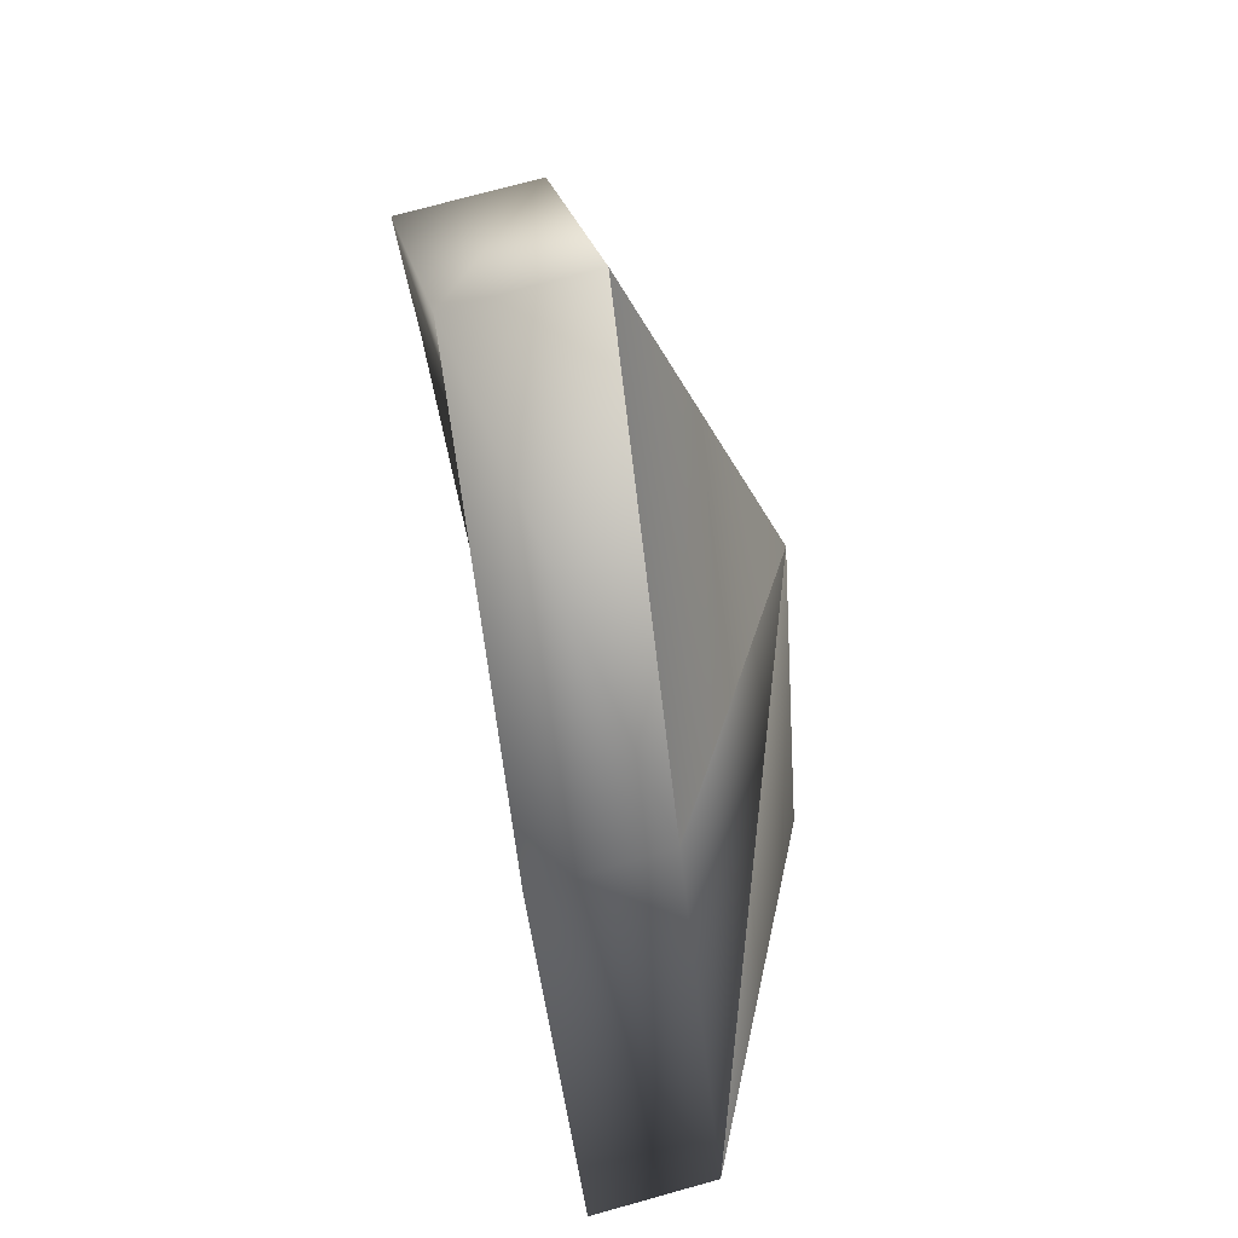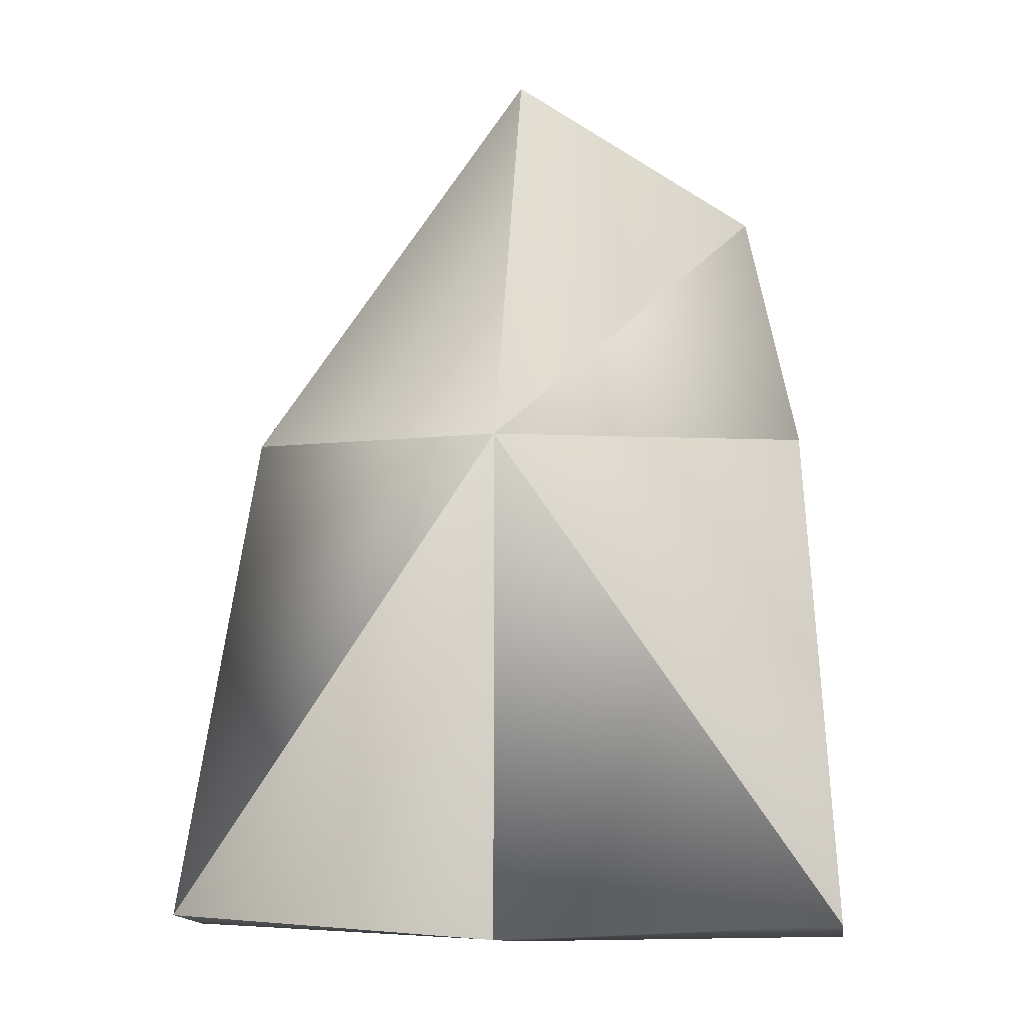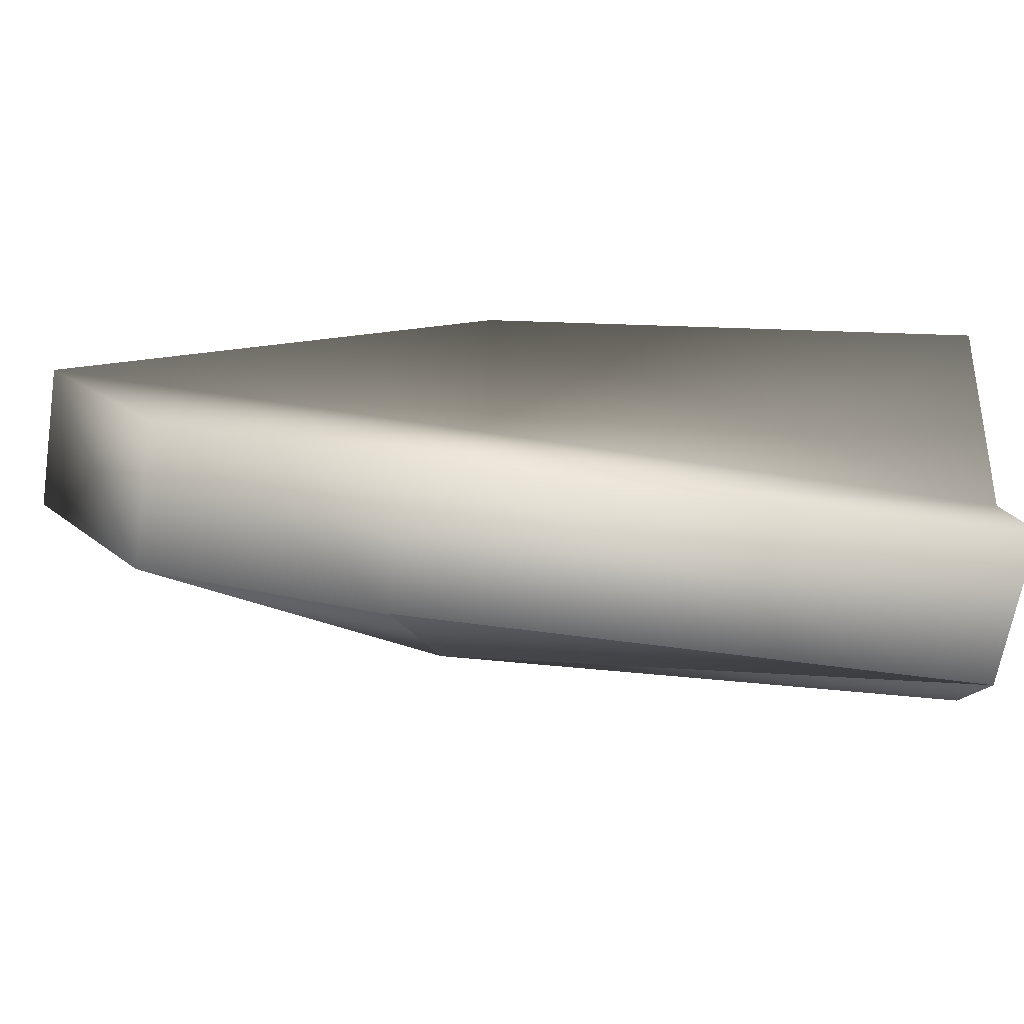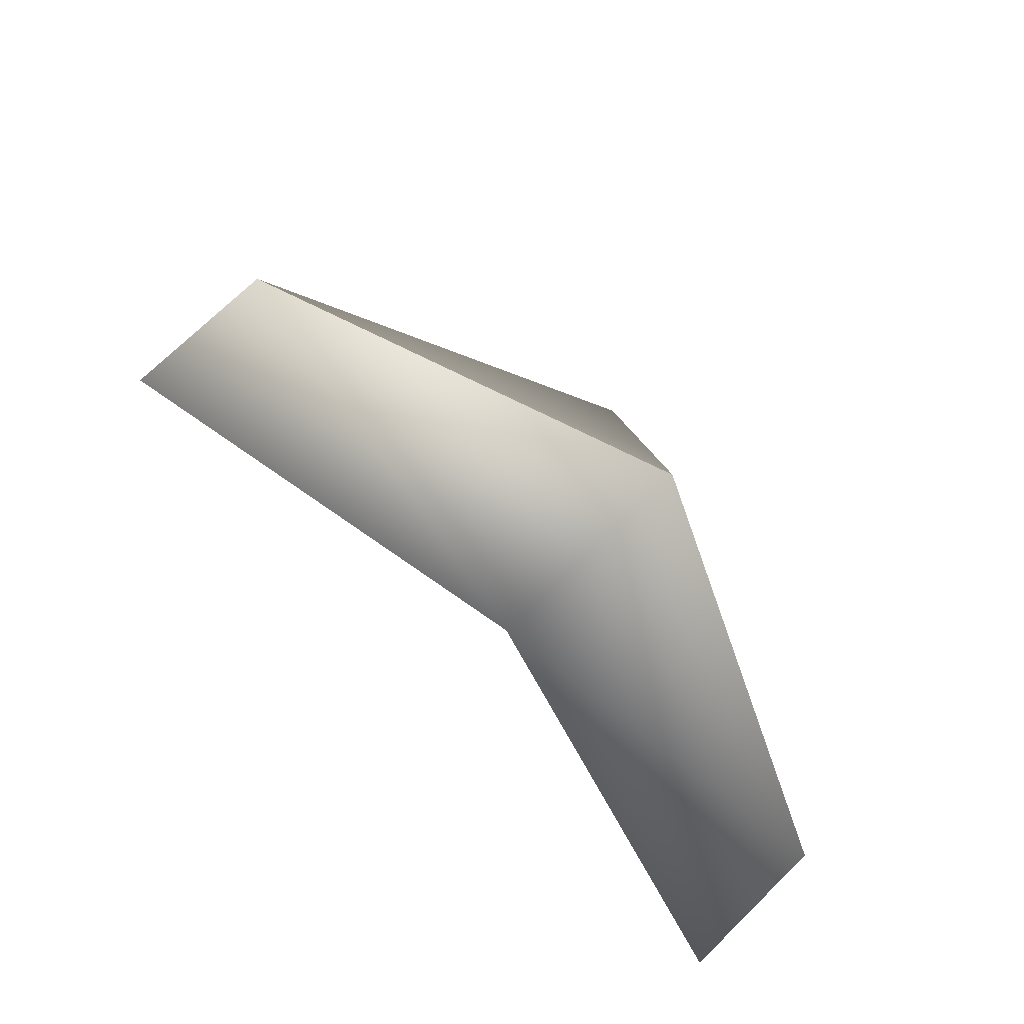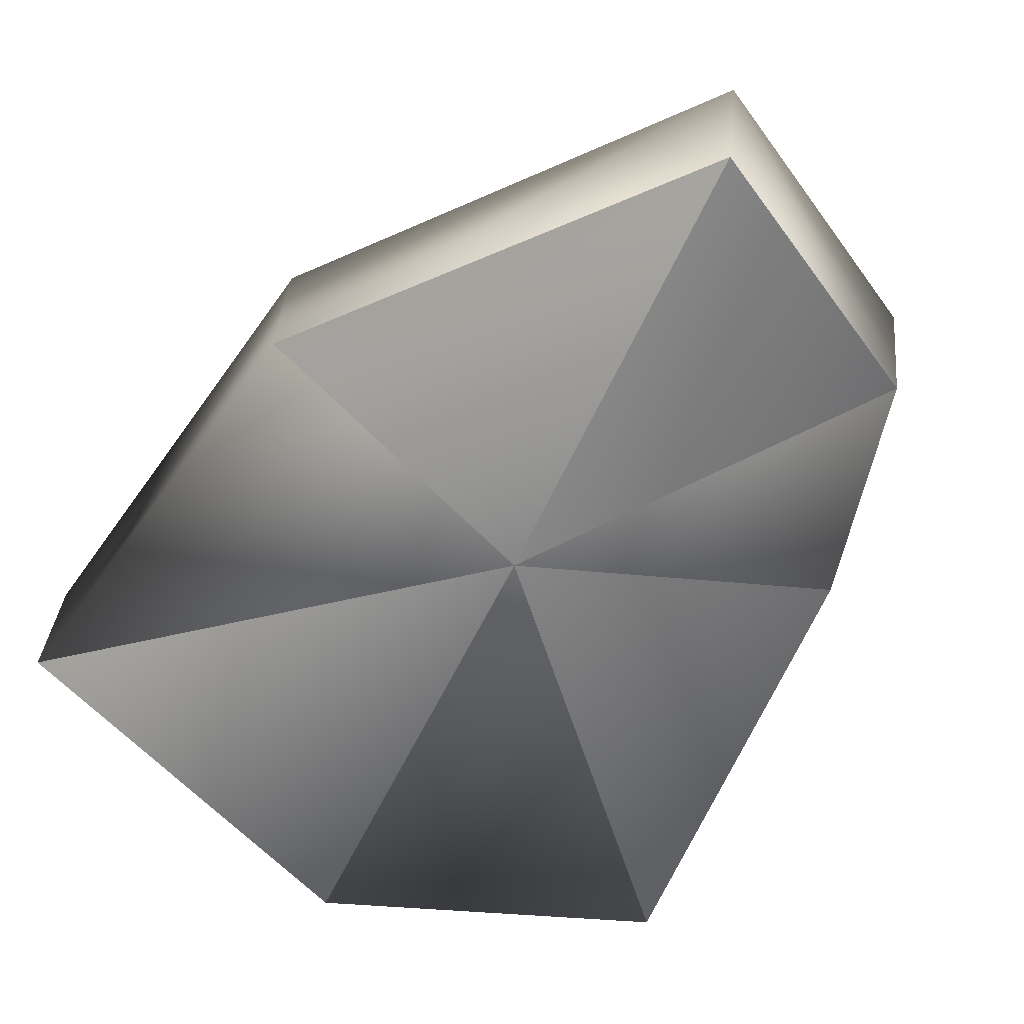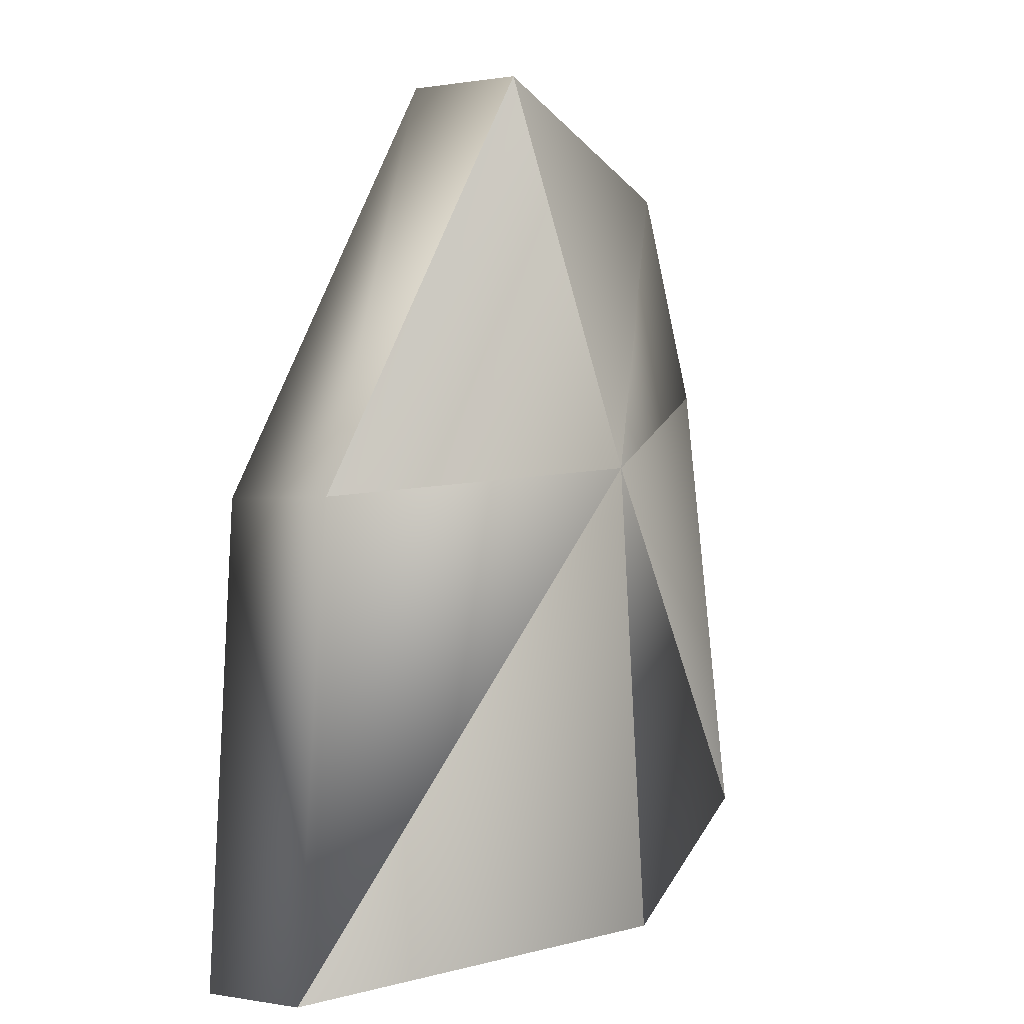
<metadata>
{"format":"obj","ext":"obj","renderer":"f3d","projection":"perspective","resolution":1024,"background":"white","views":[{"elev":56.1,"azim":68.7,"up":"+Y"},{"elev":-2.3,"azim":176.2,"up":"+Y"},{"elev":5.1,"azim":-84.2,"up":"+Z"},{"elev":-78.6,"azim":121.0,"up":"+Y"},{"elev":-44.7,"azim":157.7,"up":"+Z"},{"elev":15.4,"azim":120.2,"up":"+Y"}]}
</metadata>
<code>
g [break]bottle
v 0.007227 -0.09107 -0.04315
v 0.08589 -0.09187 0.008853
v 0.006608 0.02817 -0.03454
v 0.06414 0.02797 0.01243
v -0.002453 0.12 0.001024
v -0.07125 0.02844 -0.01443
v -0.07927 -0.09107 -0.02575
v 0.006608 0.02817 -0.03454
v -0.002453 0.12 0.001024
v -0.05913 0.08358 -0.00731
v 0.006608 0.02817 -0.03454
v 0.006608 0.02817 -0.03454
v 0.08589 -0.09187 0.008853
v 0.06414 0.02797 0.01243
v 0.006608 0.02817 -0.03454
v -0.07927 -0.09107 -0.02575
v 0.007227 -0.09107 -0.04315
v -0.05913 0.08358 -0.00731
v -0.07125 0.02844 -0.01443
v 0.08589 -0.09187 0.008853
v 0.007227 -0.09107 -0.04315
v -0.001947 -0.09845 0.002542
v -0.07927 -0.09107 -0.02575
v 0.08088 -0.09845 0.03912
v 0.05977 0.0224 0.04315
v 0.06414 0.02797 0.01243
v -0.00762 0.1154 0.0324
v -0.002453 0.12 0.001024
v -0.05913 0.08358 -0.00731
v -0.06498 0.07855 0.02382
v -0.07125 0.02844 -0.01443
v -0.07777 0.02291 0.01646
v -0.08589 -0.09845 0.004861
g [break]bottle_0
f 3 2 1
f 5 4 3
f 8 7 6
f 11 10 9
f 14 13 12
f 17 16 15
f 19 18 15
f 22 21 20
f 23 21 22
f 20 24 22
f 24 20 25
f 25 22 24
f 26 25 20
f 25 26 27
f 27 22 25
f 28 27 26
f 27 28 29
f 29 30 27
f 30 22 27
f 31 30 29
f 31 32 30
f 32 31 23
f 32 22 30
f 33 23 22
f 23 33 32
f 33 22 32

</code>
